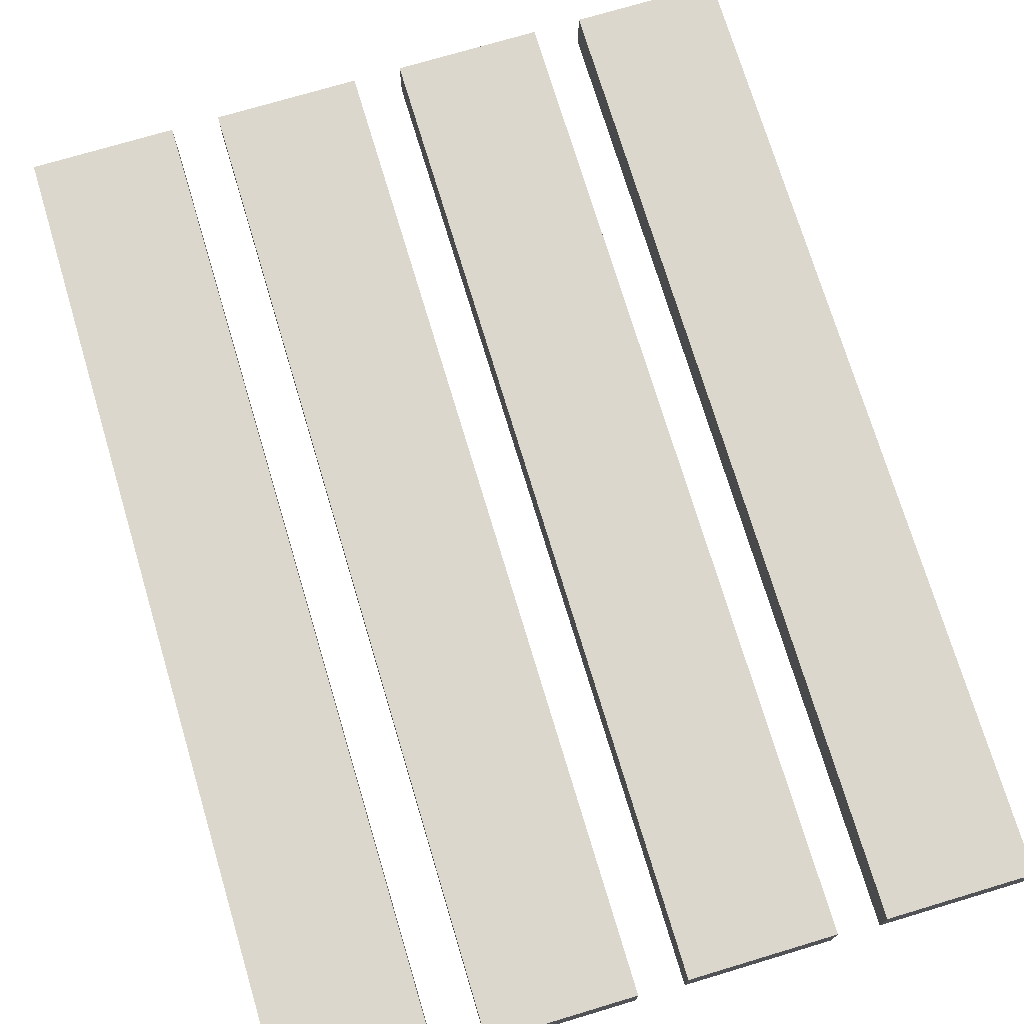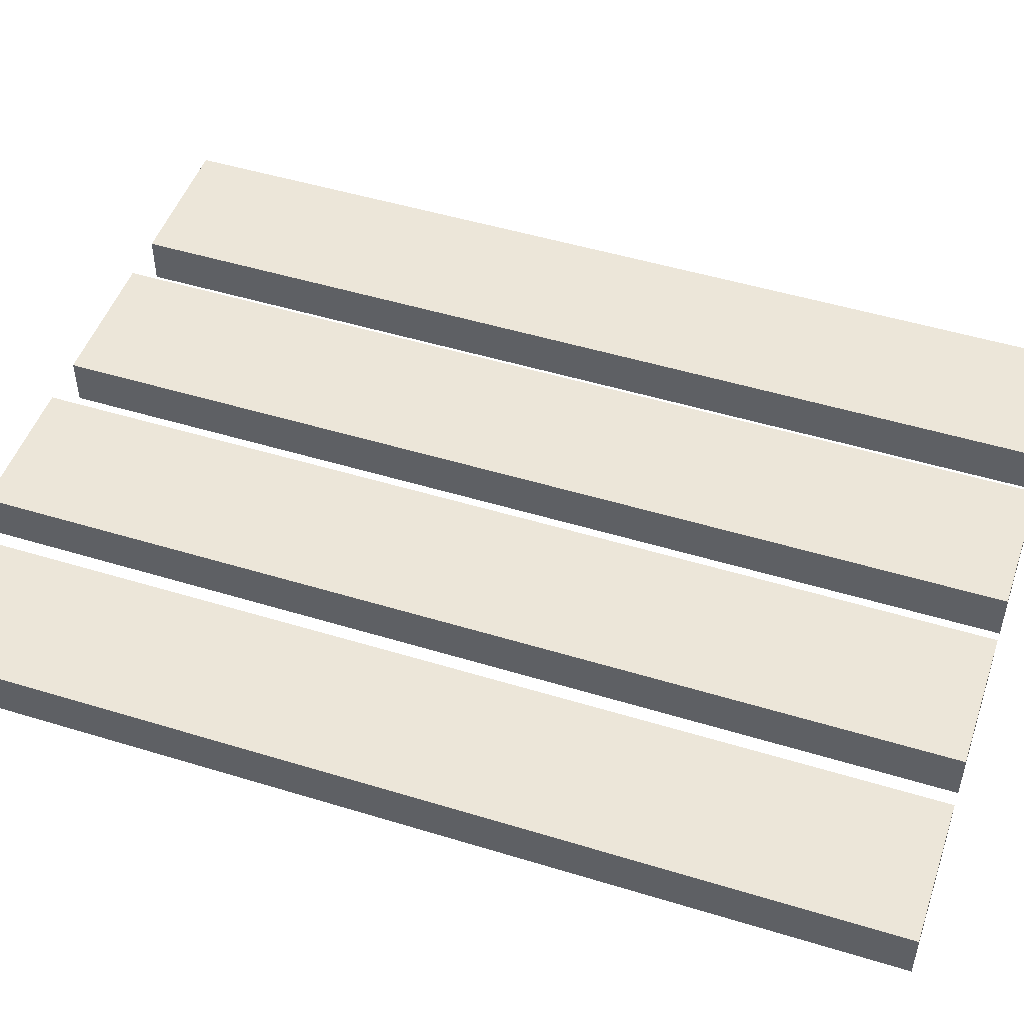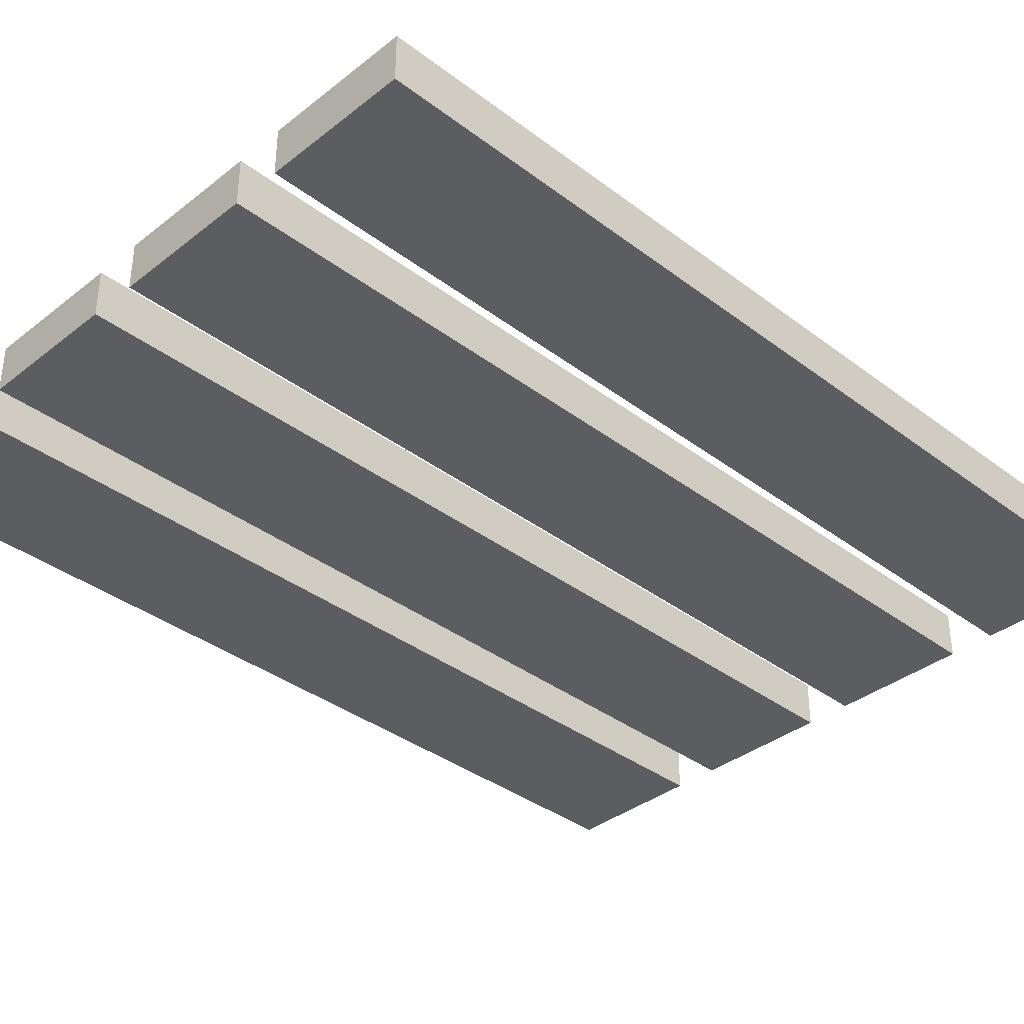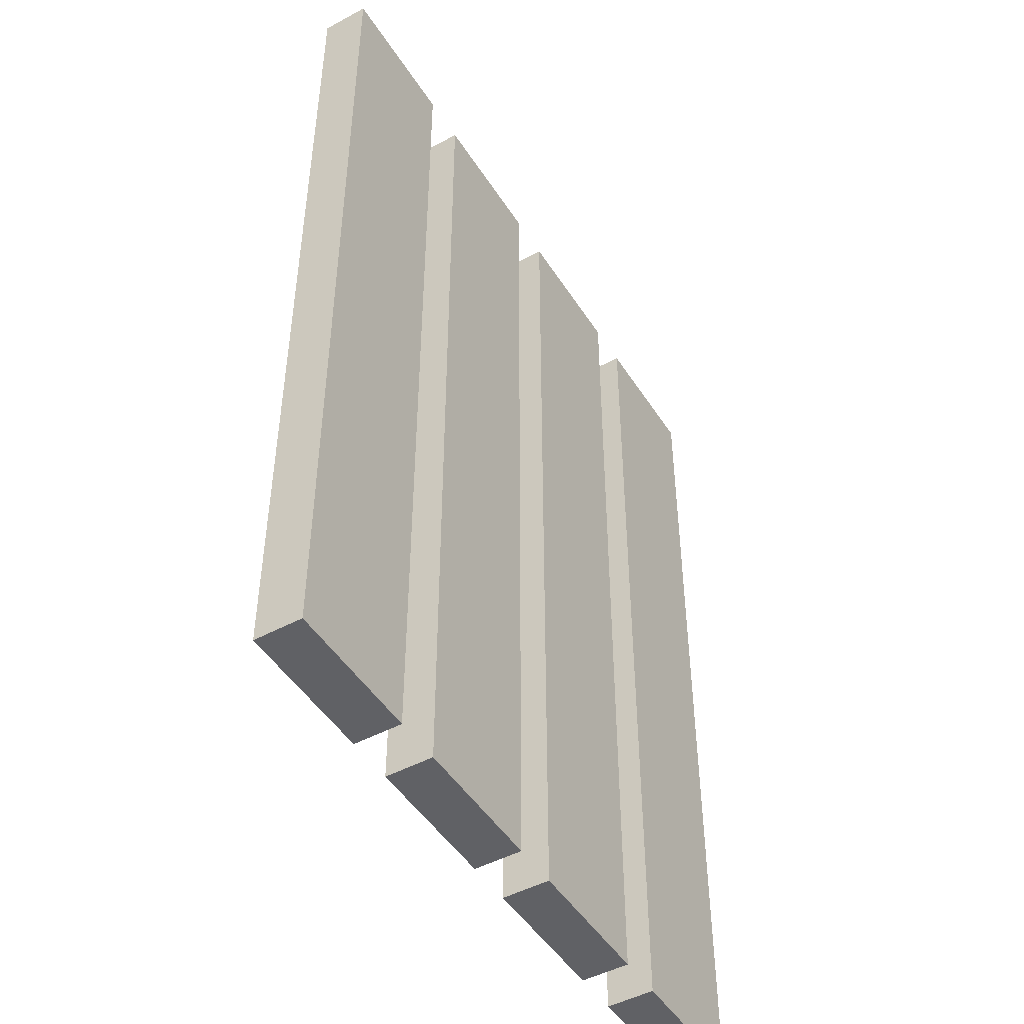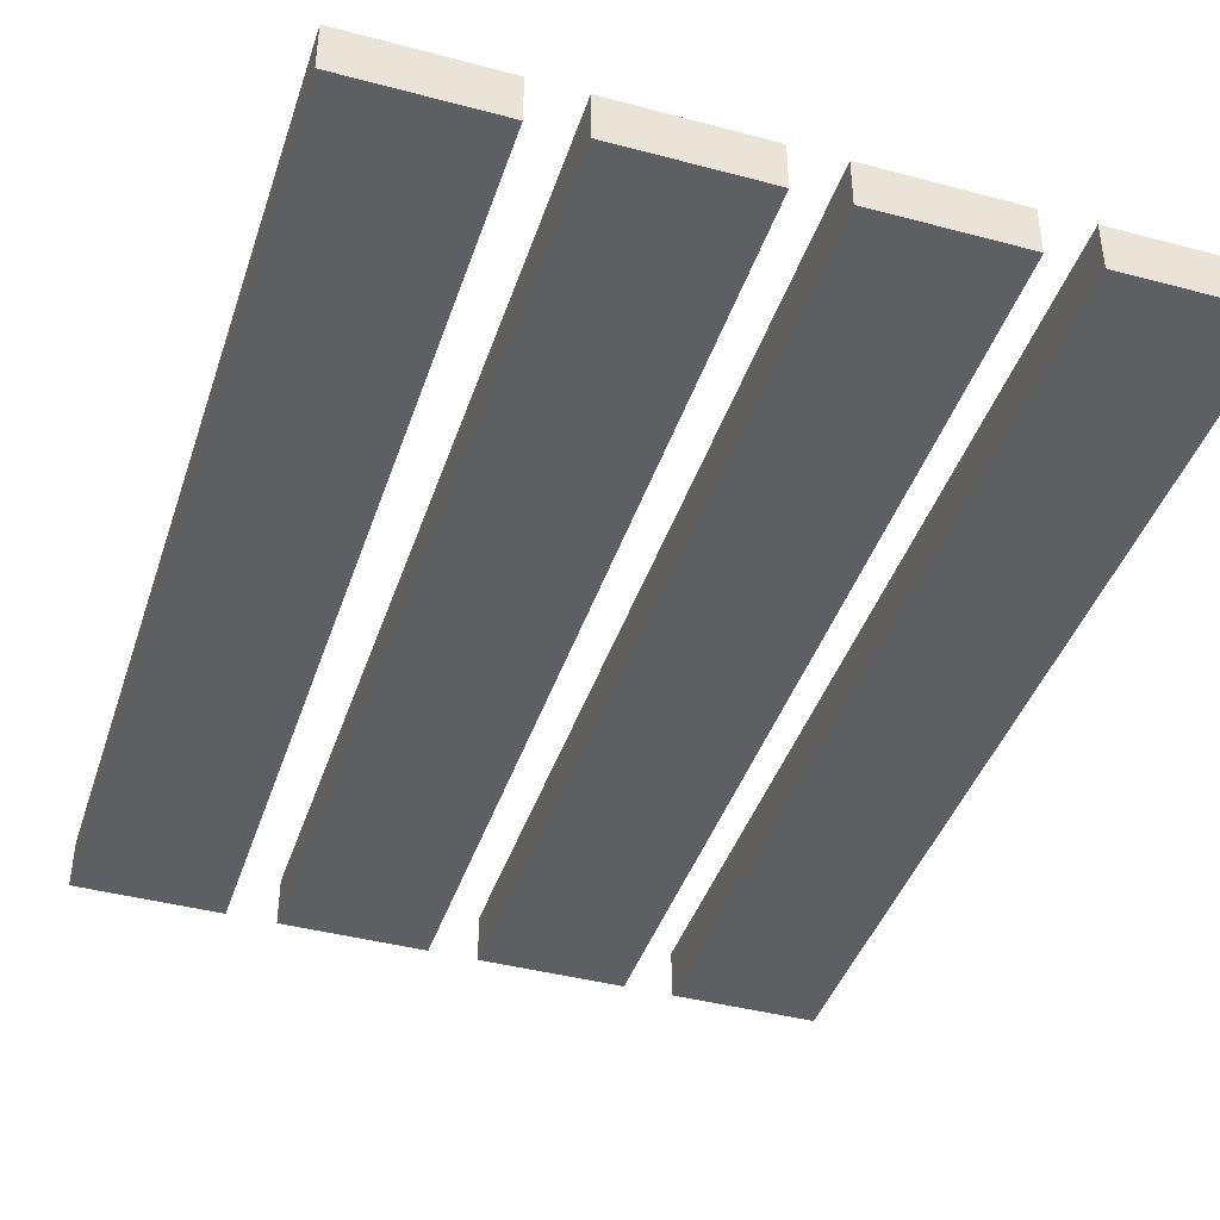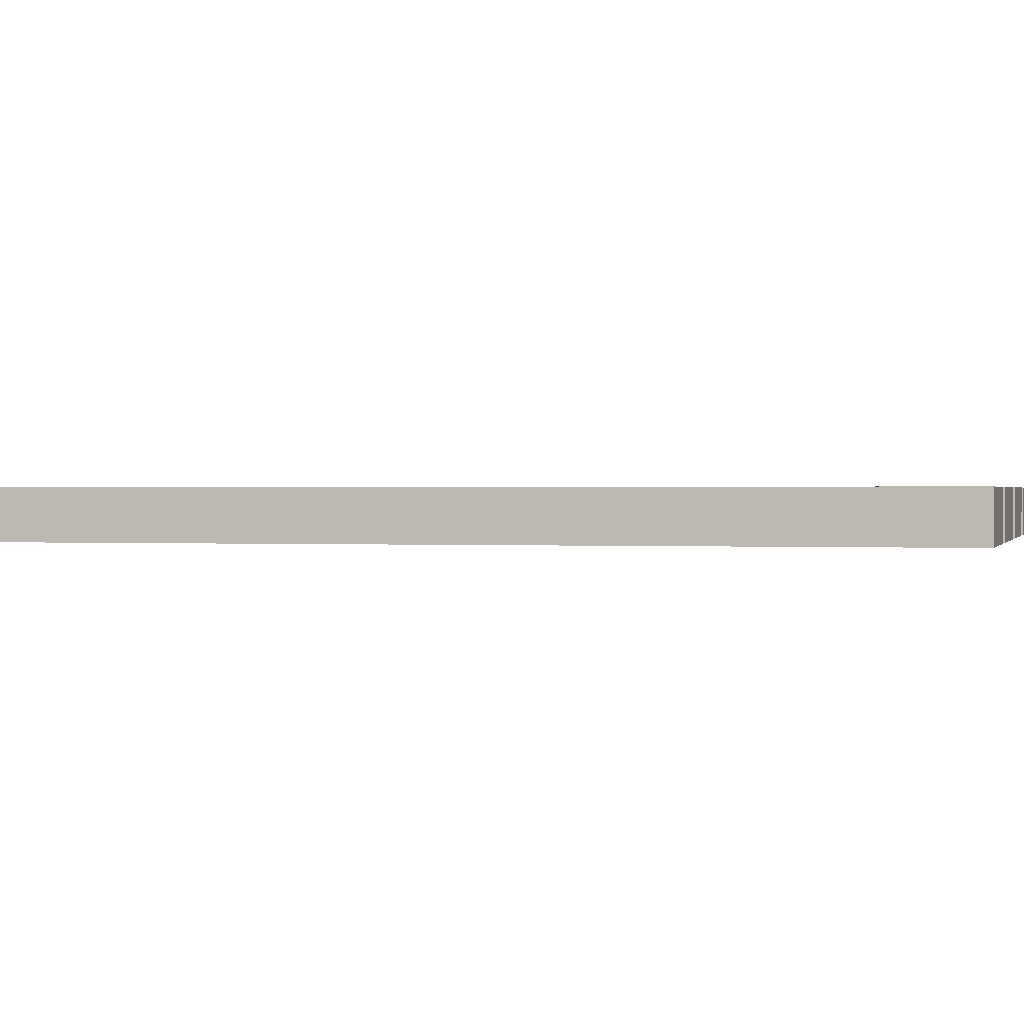
<metadata>
{"format":"obj","ext":"obj","renderer":"f3d","projection":"perspective","resolution":1024,"background":"white","views":[{"elev":73.3,"azim":163.3,"up":"+Y"},{"elev":48.9,"azim":108.8,"up":"+Y"},{"elev":-36.5,"azim":-134.5,"up":"+Y"},{"elev":-47.9,"azim":121.1,"up":"+Z"},{"elev":-41.8,"azim":162.2,"up":"+Y"},{"elev":0.5,"azim":-75.6,"up":"+Y"}]}
</metadata>
<code>
v 2 27 47
v 2 27 27
v 2 28 47
v 2 28 27
v 6 27 47
v 6 27 27
v 6 28 47
v 6 28 27
v 10 27 47
v 10 27 27
v 10 28 47
v 10 28 27
v 14 27 47
v 14 27 27
v 14 28 47
v 14 28 27
v 5 27 47
v 5 27 27
v 5 28 47
v 5 28 27
v 9 27 47
v 9 27 27
v 9 28 47
v 9 28 27
v 13 27 47
v 13 27 27
v 13 28 47
v 13 28 27
v 17 27 47
v 17 27 27
v 17 28 47
v 17 28 27
v 2 27 47
v 2 28 47
v 5 27 47
v 5 28 47
v 6 27 47
v 6 28 47
v 9 27 47
v 9 28 47
v 10 27 47
v 10 28 47
v 13 27 47
v 13 28 47
v 14 27 47
v 14 28 47
v 17 27 47
v 17 28 47
v 2 27 27
v 2 28 27
v 5 27 27
v 5 28 27
v 6 27 27
v 6 28 27
v 9 27 27
v 9 28 27
v 10 27 27
v 10 28 27
v 13 27 27
v 13 28 27
v 14 27 27
v 14 28 27
v 17 27 27
v 17 28 27
v 2 27 47
v 5 27 47
v 6 27 47
v 9 27 47
v 10 27 47
v 13 27 47
v 14 27 47
v 17 27 47
v 2 27 27
v 5 27 27
v 6 27 27
v 9 27 27
v 10 27 27
v 13 27 27
v 14 27 27
v 17 27 27
v 2 28 47
v 5 28 47
v 6 28 47
v 9 28 47
v 10 28 47
v 13 28 47
v 14 28 47
v 17 28 47
v 2 28 27
v 5 28 27
v 6 28 27
v 9 28 27
v 10 28 27
v 13 28 27
v 14 28 27
v 17 28 27
f 3 2 1
f 4 2 3
f 7 6 5
f 8 6 7
f 11 10 9
f 12 10 11
f 15 14 13
f 16 14 15
f 17 18 19
f 19 18 20
f 21 22 23
f 23 22 24
f 25 26 27
f 27 26 28
f 29 30 31
f 31 30 32
f 35 34 33
f 36 34 35
f 39 38 37
f 40 38 39
f 43 42 41
f 44 42 43
f 47 46 45
f 48 46 47
f 49 50 51
f 51 50 52
f 53 54 55
f 55 54 56
f 57 58 59
f 59 58 60
f 61 62 63
f 63 62 64
f 73 66 65
f 74 66 73
f 75 68 67
f 76 68 75
f 77 70 69
f 78 70 77
f 79 72 71
f 80 72 79
f 81 82 89
f 89 82 90
f 83 84 91
f 91 84 92
f 85 86 93
f 93 86 94
f 87 88 95
f 95 88 96

</code>
